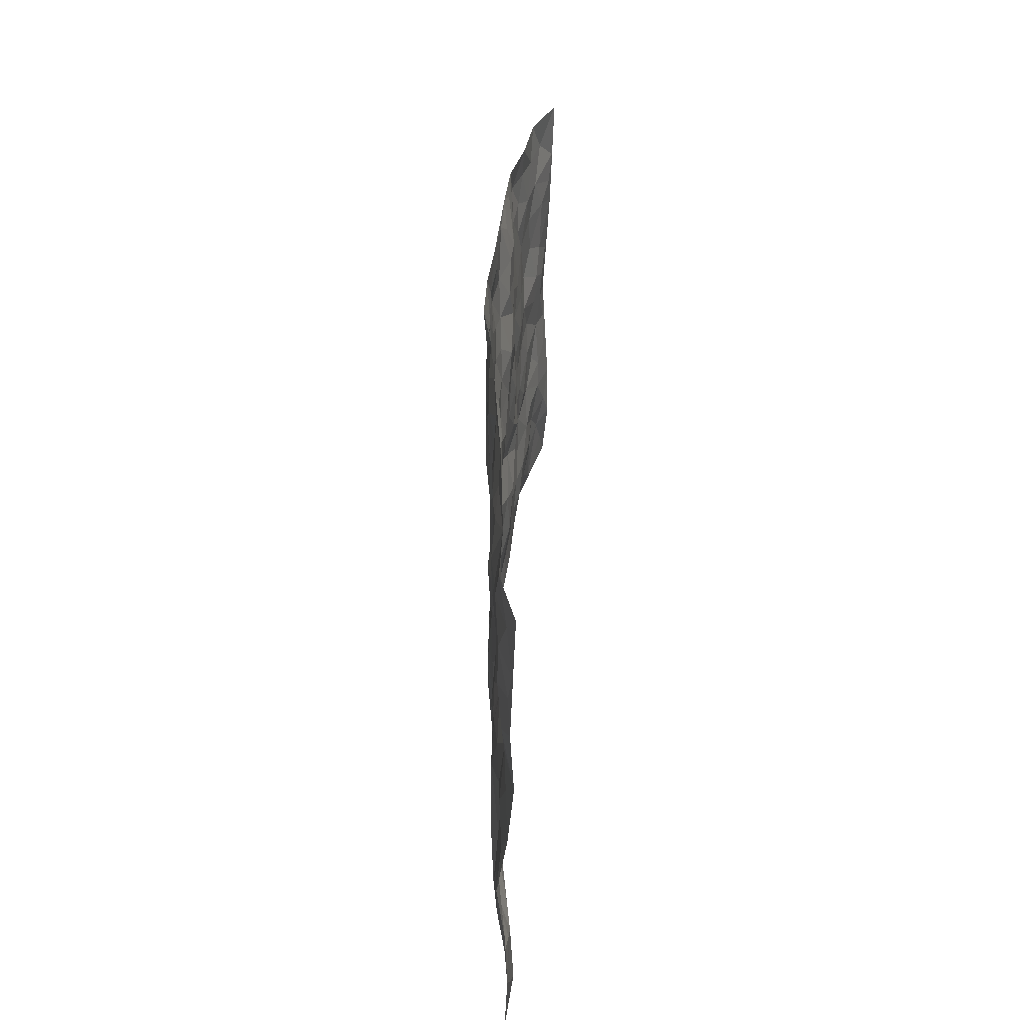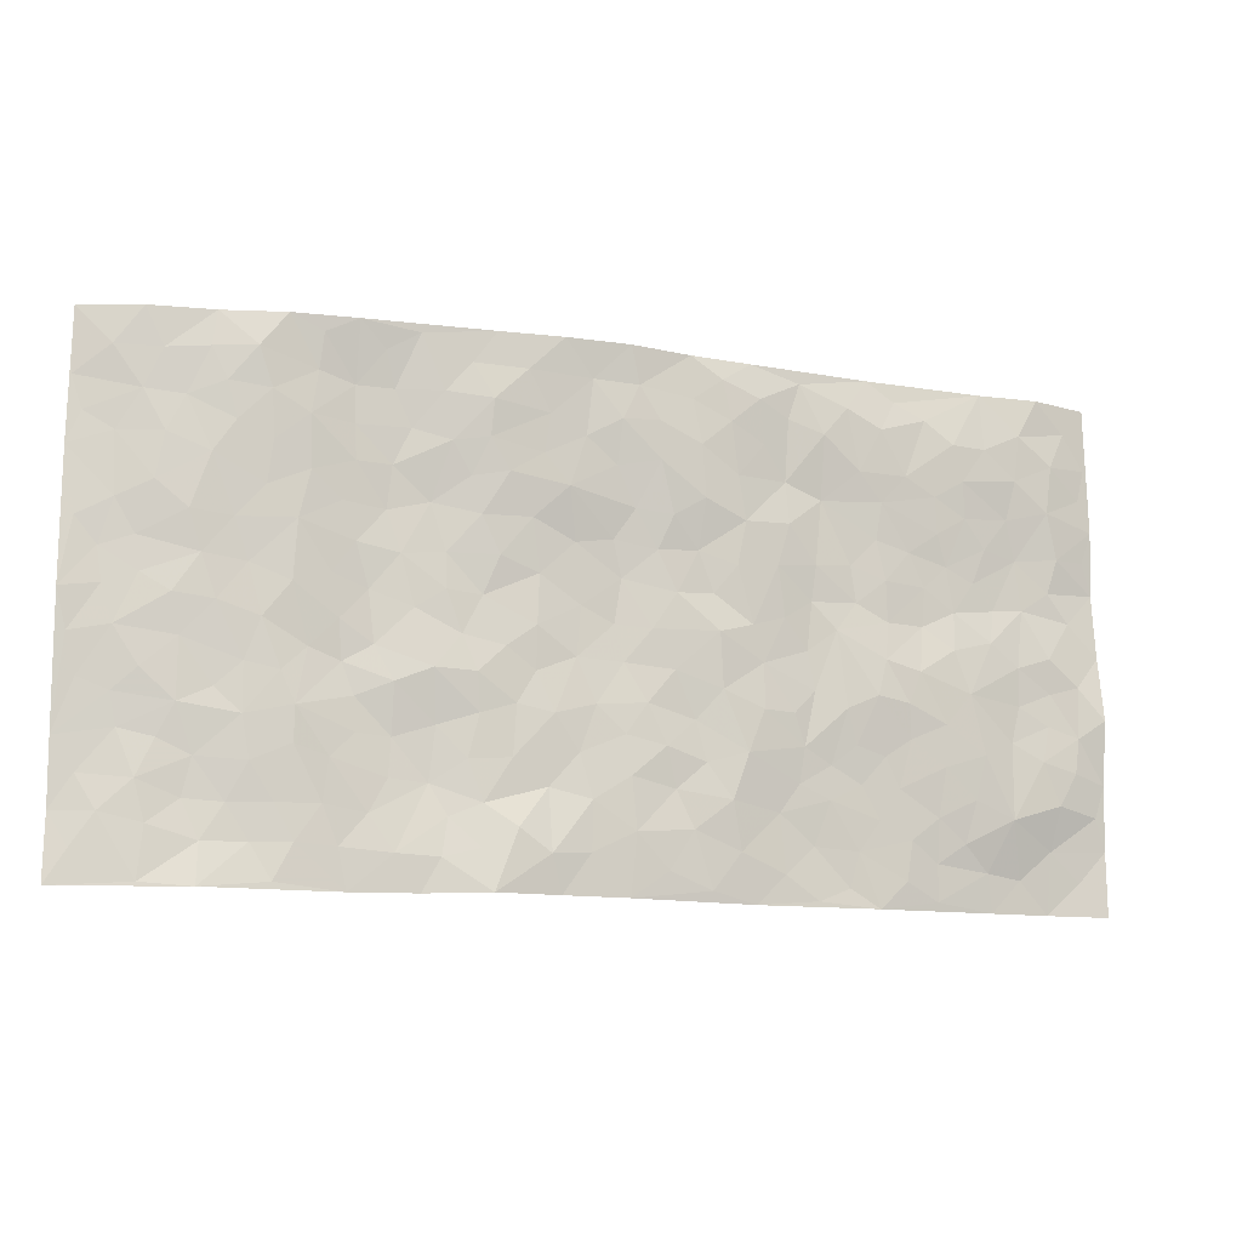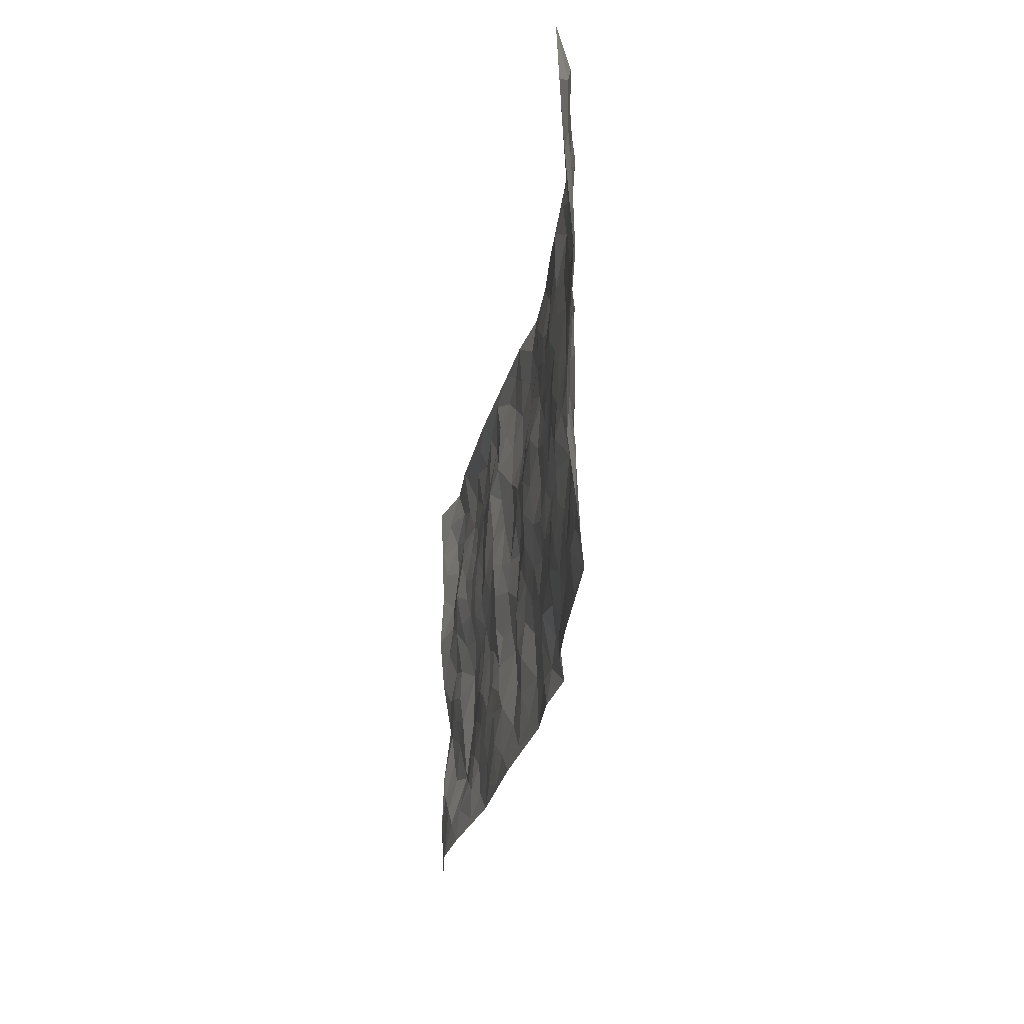
<metadata>
{"format":"obj","ext":"obj","renderer":"f3d","projection":"perspective","resolution":1024,"background":"white","views":[{"elev":36.2,"azim":-87.8,"up":"+Y"},{"elev":-11.9,"azim":160.6,"up":"+Y"},{"elev":-28.0,"azim":81.4,"up":"+Y"}]}
</metadata>
<code>
v -0.9785 0.003412 0.03572
v -0.9767 0.997 0.05622
v 0.9794 0.002823 0.05672
v 0.9689 0.9986 0.07712
v -0.7969 0.3923 0.02141
v -0.9799 0.4991 0.04186
v -0.8583 0.3576 0.023
v 0.0002698 0.003741 -0.04254
v -0.98 0.2521 0.0367
v -0.9235 0.3383 0.02434
v -0.7343 0.004409 0.03514
v -0.9801 0.1278 0.04115
v -0.7125 0.2926 -0.001735
v -0.8562 0.004761 0.04791
v -0.8421 0.2885 0.01525
v -0.4912 0.0025 -0.001835
v -0.9592 0.1898 0.03553
v -0.2928 0.1671 -0.009754
v -0.777 0.3214 0.01647
v -0.8626 0.1231 0.0389
v -0.9239 0.06629 0.04408
v -0.7954 0.06722 0.03899
v -0.6732 0.128 0.01433
v -0.7239 0.0772 0.02925
v -0.876 0.2074 0.01752
v -0.9122 0.2707 0.01949
v -0.7715 0.1761 0.006086
v -0.6938 0.2098 0.005279
v -0.8653 0.488 0.02257
v -0.9807 0.3757 0.02184
v -0.7347 0.9966 0.02511
v -0.5368 0.2233 0.003812
v 0.2605 0.1588 -0.02823
v -0.9789 0.7482 0.04657
v -0.3671 0.3928 -0.005552
v -0.7834 0.7523 0.02327
v -0.8011 0.8303 0.01513
v -0.5826 0.4422 -0.001683
v -0.6007 0.6047 0.01223
v -0.4889 0.9955 0.01065
v -0.9563 0.6859 0.04456
v -0.6624 0.5617 0.01474
v -0.3904 0.7529 0.00688
v -0.5094 0.2807 0.002841
v -0.4595 0.2259 0.001071
v -0.4953 0.163 0.001924
v -0.4485 0.6355 0.008741
v -0.3662 0.5592 0.001687
v 0.1659 0.4748 -0.02431
v -0.3332 0.2213 -0.007708
v -0.2112 0.6101 -0.02433
v -0.3755 0.6284 -0.0004727
v -0.3023 0.05763 -0.0116
v -0.6282 0.7092 0.006534
v -0.3948 0.1947 -0.00473
v -0.8723 0.617 0.03256
v -0.03846 0.3492 -0.02315
v 0.05747 0.341 -0.02562
v 0.299 0.4514 -0.01606
v -0.09495 0.5516 -0.02309
v -0.1656 0.5557 -0.02099
v 0.09276 0.6314 -0.01191
v -0.6341 0.3462 -0.001094
v -0.7491 0.5729 0.02626
v -0.9511 0.8088 0.04188
v -0.56 0.1303 0.004483
v -0.368 0.01239 -0.007963
v -0.7963 0.4658 0.01869
v -0.6176 0.1733 0.008456
v -0.6144 0.01989 0.01545
v -0.2449 0.001593 -0.01538
v -0.6153 0.08972 0.01502
v -0.5475 0.05427 0.002557
v -0.4318 0.03775 -0.001428
v -0.4513 0.1046 -3.364e-05
v -0.8925 0.6846 0.02842
v -0.97 0.8726 0.04932
v -0.7381 0.509 0.01336
v -0.001101 0.9967 -0.0444
v -0.8031 0.6748 0.0329
v -0.5623 0.3156 0.003302
v -0.5132 0.4609 -0.002513
v 0.006488 0.5721 -0.009552
v -0.04918 0.4835 -0.02011
v 0.003058 0.4202 -0.01389
v -0.1242 0.1288 -0.02651
v -0.5698 0.6692 0.01042
v -0.9155 0.5616 0.03631
v -0.7332 0.6903 0.01899
v -0.4488 0.2974 -0.00442
v -0.632 0.2676 0.002633
v -0.5016 0.6875 0.006494
v -0.1736 0.4854 -0.03156
v -0.2628 0.4358 -0.01871
v -0.6479 0.6482 0.014
v -0.01149 0.1192 -0.04221
v -0.4152 0.5098 -0.0001672
v -0.3431 0.2882 -0.01111
v -0.2412 0.5035 -0.02154
v -0.181 0.3819 -0.02625
v -0.9781 0.6238 0.0533
v -0.7059 0.6219 0.01975
v -0.8136 0.5788 0.03056
v -0.3621 0.1103 -0.002168
v -0.5218 0.5322 0.00732
v -0.6849 0.4061 -0.00113
v -0.1308 0.3245 -0.01698
v -0.15 0.2495 -0.02098
v -0.5182 0.6107 0.004257
v 0.109 0.7285 -0.03156
v -0.004153 0.2169 -0.03652
v -0.07351 0.2743 -0.0267
v 0.004454 0.2899 -0.02947
v -0.4295 0.3639 -0.01083
v -0.1969 0.1839 -0.02974
v -0.6554 0.4879 0.003152
v -0.5573 0.3812 -0.004306
v -0.4927 0.3916 -0.01008
v -0.308 0.5237 -0.01097
v -0.2598 0.3501 -0.0256
v -0.3548 0.4664 -0.001484
v -0.2271 0.2706 -0.03052
v -0.09131 0.4121 -0.02063
v -0.5952 0.5302 0.01352
v -0.09173 0.199 -0.02114
v -0.2138 0.09346 -0.02331
v -0.3984 0.2586 -0.002448
v -0.9282 0.4375 0.02883
v -0.8676 0.4205 0.02795
v 0.09229 0.4237 -0.01881
v 0.2092 0.2391 -0.0278
v 0.08288 0.5177 -0.01299
v 0.01944 0.4885 -0.008703
v 0.1667 0.394 -0.02151
v 0.794 0.4973 0.01811
v 0.221 0.4347 -0.02246
v 0.2674 0.3146 -0.02296
v 0.1608 0.5681 -0.01819
v 0.1229 0.9973 -0.0433
v -0.2938 0.619 -0.01519
v 0.4242 0.8803 -0.006381
v 0.4914 0.9971 -0.02253
v -0.215 0.779 -0.02312
v -0.05868 0.8624 -0.03874
v -0.3224 0.3484 -0.01575
v -0.4592 0.5649 0.008678
v -0.07423 0.05409 -0.03558
v -0.1581 0.02265 -0.02662
v 0.1232 0.005185 -0.03843
v 0.01365 0.8587 -0.04142
v -0.01667 0.6996 -0.02377
v 0.4221 0.1967 -0.004738
v 0.3419 0.2909 -0.01041
v 0.5936 0.526 -0.002467
v 0.5265 0.5466 0.001082
v 0.4561 0.1349 -0.008482
v 0.524 0.2278 -0.006508
v 0.4168 0.3618 -0.01454
v 0.02289 0.6414 -0.0144
v -0.0591 0.6274 -0.01977
v -0.1473 0.728 -0.03439
v -0.08655 0.6919 -0.03103
v -0.06032 0.7894 -0.03957
v -0.1366 0.6326 -0.02075
v 0.0209 0.7742 -0.02952
v 0.2459 0.9977 -0.03393
v -0.01923 0.925 -0.03734
v -0.2696 0.8441 -0.01426
v -0.2006 0.8779 -0.02819
v -0.3155 0.7792 -0.002169
v -0.2453 0.9955 -0.01229
v -0.229 0.6948 -0.02258
v -0.319 0.6993 -0.01174
v -0.1408 0.8276 -0.03354
v -0.123 0.9958 -0.0237
v 0.2191 0.7453 -0.03151
v 0.1745 0.6674 -0.02285
v 0.3275 0.5952 -0.007889
v 0.2616 0.5231 -0.01198
v 0.2673 0.6656 -0.02081
v 0.4243 0.7443 -0.001261
v 0.3553 0.6835 -0.001571
v 0.2869 0.7329 -0.02194
v 0.06838 0.9281 -0.03527
v 0.07915 0.8224 -0.03182
v 0.1461 0.8573 -0.03301
v 0.252 0.8723 -0.04028
v 0.3233 0.7926 -0.0255
v 0.2332 0.5954 -0.02132
v -0.8836 0.8664 0.02286
v -0.6839 0.8153 0.003695
v -0.8709 0.7734 0.02034
v -0.8581 0.9974 0.02344
v -0.9214 0.9384 0.03873
v -0.812 0.9203 0.01471
v -0.7348 0.8842 0.01031
v -0.6067 0.9279 0.00562
v -0.664 0.8849 0.0007889
v -0.6888 0.7447 0.01033
v -0.5618 0.813 -0.0005169
v -0.6234 0.7798 0.002833
v -0.5124 0.8994 -0.003459
v -0.3923 0.8758 -0.011
v -0.5457 0.9578 0.009172
v -0.4659 0.8143 -0.002973
v -0.4433 0.9341 -0.003175
v -0.3458 0.97 -0.004319
v -0.5128 0.7595 0.003535
v -0.3209 0.8988 -0.008376
v -0.2602 0.9282 -0.02114
v 0.157 0.7843 -0.03065
v 0.2561 0.8035 -0.03319
v 0.1892 0.9324 -0.03949
v 0.3926 0.8122 -0.007345
v 0.339 0.8798 -0.02867
v 0.3827 0.9815 -0.02631
v 0.2898 0.9366 -0.03066
v 0.4425 0.9475 -0.01603
v 0.3821 0.4936 -0.008872
v 0.3268 0.5291 -0.0126
v 0.485 0.604 0.0007858
v 0.4325 0.6645 0.002972
v 0.407 0.5881 -0.004636
v 0.3527 0.1904 -0.007568
v 0.4828 0.3347 0.0008248
v 0.4607 0.5223 0.003765
v 0.3495 0.3887 -0.02584
v -0.1249 0.9122 -0.0289
v -0.1847 0.9556 -0.02572
v 0.3203 0.1337 -0.01961
v 0.6146 0.01521 -0.005592
v 0.2018 0.3345 -0.02371
v 0.2728 0.3858 -0.02637
v 0.5856 0.248 -0.006812
v 0.7334 0.996 0.01259
v 0.9765 0.2521 0.06721
v 0.4924 0.8121 -0.000965
v 0.7205 0.4875 0.008603
v 0.4888 0.7468 -0.002028
v 0.9789 0.5011 0.05333
v 0.6716 0.2945 0.002078
v 0.511 0.4678 0.002301
v 0.7799 0.3116 0.01821
v 0.5633 0.4154 0.002955
v 0.4905 0.001193 -0.01214
v 0.08976 0.2537 -0.03035
v 0.5062 0.07679 -0.01021
v 0.1349 0.3205 -0.03086
v 0.4169 0.2672 -0.000636
v 0.8731 0.2664 0.04469
v 0.6439 0.4618 0.001235
v 0.5797 0.08242 -0.005744
v 0.4503 0.4257 -5.206e-05
v 0.6097 0.3719 -0.002451
v 0.2876 0.2337 -0.02148
v 0.4793 0.2718 -0.002154
v 0.2649 0.08066 -0.03826
v 0.3663 0.002118 -0.02227
v 0.246 0.005143 -0.05247
v 0.2017 0.1179 -0.04479
v 0.06752 0.1718 -0.03871
v 0.1447 0.191 -0.02761
v 0.6141 0.1479 -2.087e-05
v 0.7785 0.4236 0.02084
v 0.749 0.2219 0.02068
v 0.6525 0.08108 0.006838
v 0.6714 0.3849 0.005991
v 0.7197 0.3396 0.01364
v 0.8853 0.3274 0.04471
v 0.7473 0.5675 0.01334
v 0.6932 0.1462 0.01379
v 0.7645 0.1509 0.02473
v 0.8419 0.3683 0.02854
v 0.9413 0.3509 0.05567
v 0.887 0.4395 0.03882
v 0.5841 0.3133 -0.007405
v 0.8226 0.1076 0.02509
v 0.3324 0.06415 -0.02776
v 0.4115 0.06867 -0.01935
v 0.07079 0.08013 -0.04281
v 0.1429 0.07514 -0.04653
v 0.9755 0.7499 0.06845
v 0.7341 0.08019 0.01367
v 0.6575 0.2161 0.001019
v 0.9606 0.4259 0.05409
v 0.9068 0.5097 0.04707
v 0.8091 0.2515 0.02979
v 0.5341 0.1485 -0.007285
v 0.739 0.00369 -0.001269
v 0.5043 0.3939 0.006711
v 0.9406 0.06538 0.04947
v 0.9755 0.1273 0.06914
v 0.8416 0.1819 0.02967
v 0.8997 0.1263 0.04095
v 0.8325 0.01092 0.02199
v 0.9355 0.1898 0.05869
v 0.6678 0.5555 0.008064
v 0.694 0.6325 0.00754
v 0.5872 0.6357 -0.0039
v 0.8283 0.6908 0.02356
v 0.6332 0.7707 -0.004463
v 0.9559 0.6254 0.05758
v 0.7706 0.6411 0.01059
v 0.8551 0.5954 0.03965
v 0.7362 0.7428 0.005813
v 0.847 0.531 0.03473
v 0.9154 0.5745 0.05239
v 0.8917 0.6596 0.04559
v 0.6421 0.692 0.0008429
v 0.5669 0.7236 -0.004816
v 0.5109 0.6745 -0.0005017
v 0.8529 0.8509 0.03536
v 0.7146 0.8694 -6.323e-05
v 0.8136 0.7757 0.02237
v 0.8953 0.7771 0.05048
v 0.7809 0.8425 0.02003
v 0.9694 0.8742 0.07187
v 0.6965 0.8012 -0.0007761
v 0.9499 0.8111 0.06561
v 0.7429 0.9296 0.008052
v 0.8552 0.9966 0.0292
v 0.6141 0.9969 -0.01445
v 0.821 0.9239 0.02505
v 0.9059 0.927 0.04421
v 0.6646 0.9329 -0.01323
v 0.5587 0.9009 -0.006829
v 0.4928 0.8816 -0.001991
v 0.5525 0.9686 -0.01504
v 0.5712 0.8214 -0.01058
v 0.6385 0.8595 -0.009219
f 29 6 128
f 12 21 20
f 26 10 9
f 55 45 46
f 27 19 15
f 26 9 17
f 101 6 88
f 12 1 21
f 7 15 19
f 125 86 96
f 84 123 85
f 129 29 128
f 25 27 15
f 12 20 17
f 73 75 66
f 22 14 11
f 26 17 25
f 9 12 17
f 25 15 26
f 5 129 7
f 52 146 48
f 55 18 50
f 7 19 5
f 20 27 25
f 124 82 105
f 41 76 34
f 20 14 22
f 14 20 21
f 14 21 1
f 24 22 11
f 24 27 22
f 72 66 69
f 69 32 91
f 70 24 11
f 24 23 27
f 17 20 25
f 27 20 22
f 10 15 7
f 10 26 15
f 23 28 27
f 27 13 19
f 28 23 69
f 13 27 28
f 119 121 94
f 10 7 129
f 6 30 128
f 9 10 30
f 36 192 80
f 80 102 89
f 118 81 44
f 64 103 78
f 115 126 86
f 45 32 46
f 91 63 13
f 129 68 29
f 95 87 54
f 95 54 199
f 202 40 204
f 82 97 105
f 29 88 6
f 18 55 104
f 148 126 71
f 38 82 124
f 50 18 122
f 117 82 38
f 5 19 106
f 82 117 118
f 80 64 102
f 127 45 55
f 194 77 190
f 98 35 114
f 39 124 105
f 127 50 98
f 106 19 13
f 66 75 46
f 39 95 42
f 63 117 38
f 95 89 102
f 101 56 76
f 51 140 99
f 18 53 126
f 62 83 132
f 45 127 90
f 112 113 57
f 103 29 68
f 130 85 58
f 109 39 105
f 35 94 121
f 113 246 58
f 151 165 163
f 120 100 94
f 114 127 98
f 192 190 65
f 95 39 87
f 36 191 37
f 67 104 74
f 56 101 88
f 13 63 106
f 192 34 76
f 268 241 243
f 108 115 125
f 93 84 60
f 133 84 85
f 156 288 157
f 101 76 41
f 80 103 64
f 105 97 146
f 99 61 51
f 92 109 47
f 125 96 111
f 158 227 153
f 75 104 55
f 69 66 32
f 81 91 32
f 106 78 68
f 42 64 78
f 77 34 65
f 24 70 72
f 75 73 16
f 16 71 67
f 2 34 77
f 13 28 91
f 103 56 88
f 56 80 76
f 72 69 23
f 11 16 70
f 16 73 70
f 16 67 74
f 115 18 126
f 24 72 23
f 73 72 70
f 16 74 75
f 72 73 66
f 32 45 44
f 84 83 60
f 66 46 32
f 78 106 116
f 117 63 81
f 67 53 104
f 103 68 78
f 69 91 28
f 36 80 89
f 106 38 116
f 106 68 5
f 81 118 117
f 62 132 138
f 32 44 81
f 53 67 71
f 57 58 85
f 123 100 107
f 93 60 61
f 33 230 224
f 8 96 147
f 132 133 130
f 140 48 119
f 93 100 123
f 122 98 50
f 164 60 160
f 53 71 126
f 125 112 108
f 193 194 195
f 75 55 46
f 63 91 81
f 56 103 80
f 196 198 31
f 18 104 53
f 121 48 97
f 38 106 63
f 118 97 82
f 97 35 121
f 51 172 140
f 130 134 49
f 87 39 109
f 288 252 263
f 97 114 35
f 47 43 92
f 57 113 58
f 248 130 58
f 34 101 41
f 114 90 127
f 116 124 42
f 145 94 35
f 118 114 97
f 167 79 175
f 98 145 35
f 85 123 57
f 43 47 52
f 199 36 89
f 42 78 116
f 159 83 62
f 88 29 103
f 74 104 75
f 118 44 90
f 173 140 172
f 42 95 102
f 190 192 37
f 65 190 77
f 89 95 199
f 125 111 112
f 92 87 109
f 18 115 122
f 177 180 176
f 112 57 107
f 109 105 146
f 93 94 100
f 285 286 275
f 96 86 147
f 137 232 131
f 57 123 107
f 87 92 208
f 49 134 136
f 132 130 49
f 161 164 162
f 50 127 55
f 122 108 107
f 122 107 100
f 48 140 52
f 118 90 114
f 99 119 94
f 123 84 93
f 36 37 192
f 48 121 119
f 120 122 100
f 39 42 124
f 38 124 116
f 248 58 246
f 44 45 90
f 98 122 120
f 146 52 47
f 94 93 99
f 168 209 170
f 212 183 188
f 202 197 200
f 42 102 64
f 107 108 112
f 99 93 61
f 8 280 96
f 112 111 113
f 125 115 86
f 115 108 122
f 128 30 10
f 5 68 129
f 10 129 128
f 132 49 138
f 83 84 133
f 130 133 85
f 83 133 132
f 248 134 130
f 156 152 224
f 151 110 165
f 212 186 211
f 153 224 249
f 254 251 244
f 246 261 262
f 225 158 249
f 49 136 179
f 185 184 150
f 214 188 181
f 181 188 182
f 161 163 174
f 143 170 172
f 110 211 185
f 184 79 167
f 174 228 169
f 62 110 159
f 163 150 144
f 210 169 229
f 170 143 168
f 176 211 110
f 98 120 145
f 94 145 120
f 48 146 97
f 109 146 47
f 148 86 126
f 147 86 148
f 71 8 148
f 8 147 148
f 244 276 254
f 232 136 134
f 174 143 161
f 60 83 160
f 163 162 151
f 159 160 83
f 261 281 262
f 259 281 149
f 219 220 59
f 246 113 111
f 33 255 131
f 157 256 152
f 137 255 153
f 230 278 279
f 262 260 33
f 154 155 242
f 131 255 137
f 248 131 232
f 281 280 149
f 259 258 278
f 220 179 59
f 159 151 160
f 162 160 151
f 164 61 60
f 228 174 144
f 144 174 163
f 159 110 151
f 161 172 164
f 186 184 185
f 161 162 163
f 61 164 51
f 160 162 164
f 187 217 213
f 150 163 165
f 205 202 200
f 79 184 139
f 170 43 173
f 174 169 143
f 161 143 172
f 167 144 150
f 176 180 183
f 172 170 173
f 223 226 221
f 185 150 165
f 99 140 119
f 207 206 203
f 172 51 164
f 43 52 173
f 173 52 140
f 167 175 228
f 228 229 169
f 210 168 169
f 177 110 62
f 189 138 179
f 62 138 177
f 136 232 233
f 181 182 222
f 150 184 167
f 178 180 189
f 49 179 138
f 177 138 189
f 180 178 182
f 178 179 220
f 307 308 304
f 222 223 221
f 215 187 188
f 176 183 212
f 187 213 186
f 214 215 188
f 185 211 186
f 237 181 239
f 182 188 183
f 110 185 165
f 216 215 141
f 211 176 212
f 182 183 180
f 176 110 177
f 213 184 186
f 178 189 179
f 177 189 180
f 195 190 37
f 197 198 200
f 195 194 190
f 34 192 65
f 80 192 76
f 37 196 195
f 194 2 77
f 193 2 194
f 196 37 191
f 31 193 195
f 198 196 191
f 31 195 196
f 199 201 191
f 197 204 31
f 198 191 201
f 31 198 197
f 201 199 54
f 36 199 191
f 54 208 201
f 208 43 205
f 208 54 87
f 198 201 200
f 206 205 203
f 43 170 203
f 210 207 209
f 40 202 206
f 31 204 40
f 197 202 204
f 208 205 200
f 43 203 205
f 205 206 202
f 203 209 207
f 171 40 207
f 40 206 207
f 208 200 201
f 43 208 92
f 170 209 203
f 168 143 169
f 207 210 171
f 168 210 209
f 188 187 212
f 212 187 186
f 166 139 213
f 184 213 139
f 237 214 181
f 215 214 141
f 216 141 218
f 213 217 166
f 142 166 216
f 217 216 166
f 187 215 217
f 216 217 215
f 237 141 214
f 142 216 218
f 223 222 182
f 179 136 59
f 223 220 219
f 267 238 251
f 237 327 141
f 223 182 178
f 158 290 253
f 220 223 178
f 59 233 227
f 233 59 136
f 248 246 131
f 153 249 158
f 251 254 267
f 223 219 226
f 111 261 246
f 297 251 238
f 276 256 157
f 167 228 144
f 229 228 175
f 175 171 229
f 229 171 210
f 260 257 33
f 265 271 272
f 266 289 283
f 269 243 250
f 249 224 152
f 266 283 271
f 227 233 137
f 253 227 158
f 325 313 320
f 135 264 275
f 310 329 239
f 270 298 297
f 249 256 225
f 275 273 269
f 311 222 221
f 155 154 299
f 234 276 157
f 310 311 299
f 222 239 181
f 221 226 155
f 266 263 252
f 242 290 244
f 264 273 275
f 273 264 243
f 242 244 154
f 276 290 225
f 288 234 157
f 240 282 302
f 275 286 306
f 225 290 158
f 234 263 284
f 241 254 276
f 233 232 137
f 137 153 227
f 264 135 238
f 244 251 154
f 260 259 257
f 227 253 219
f 33 224 255
f 154 297 299
f 240 302 307
f 297 154 251
f 264 268 243
f 253 226 219
f 271 284 263
f 277 294 293
f 290 242 253
f 241 234 284
f 59 227 219
f 242 155 226
f 252 245 231
f 157 152 156
f 257 230 33
f 152 256 249
f 278 230 257
f 262 33 131
f 224 153 255
f 259 278 257
f 134 248 232
f 230 279 224
f 96 261 111
f 261 96 280
f 280 281 261
f 246 262 131
f 252 247 245
f 268 267 241
f 283 277 272
f 288 247 252
f 275 274 285
f 295 291 294
f 267 268 264
f 263 234 288
f 309 310 299
f 290 276 244
f 283 272 271
f 267 254 241
f 265 243 241
f 236 240 285
f 297 238 270
f 303 305 298
f 241 276 234
f 221 155 299
f 272 277 293
f 250 243 287
f 286 285 240
f 284 271 265
f 271 263 266
f 295 3 291
f 225 256 276
f 241 284 265
f 289 266 231
f 3 292 291
f 321 235 323
f 293 294 296
f 279 278 258
f 245 279 258
f 279 156 224
f 260 281 259
f 280 8 149
f 262 281 260
f 231 266 252
f 267 264 238
f 306 304 270
f 283 289 295
f 243 269 273
f 236 269 250
f 294 292 296
f 274 236 285
f 269 274 275
f 250 287 293
f 245 289 231
f 236 274 269
f 156 279 247
f 242 226 253
f 247 279 245
f 243 265 287
f 288 156 247
f 265 272 293
f 296 292 236
f 293 287 265
f 295 294 277
f 277 283 295
f 236 250 296
f 289 3 295
f 292 294 291
f 293 296 250
f 300 304 308
f 325 320 235
f 329 330 326
f 270 304 303
f 270 303 298
f 309 305 301
f 135 306 270
f 299 297 298
f 298 309 299
f 238 135 270
f 300 314 305
f 303 300 305
f 304 306 307
f 300 303 304
f 282 319 315
f 322 325 235
f 275 306 135
f 307 306 286
f 240 307 286
f 308 307 302
f 302 282 308
f 308 282 315
f 305 309 298
f 310 309 301
f 310 301 329
f 310 239 311
f 222 311 239
f 299 311 221
f 319 312 315
f 312 323 316
f 301 305 318
f 305 314 316
f 300 308 315
f 316 314 312
f 312 314 315
f 315 314 300
f 323 312 324
f 316 313 318
f 282 4 317
f 330 313 325
f 4 321 324
f 235 320 323
f 282 317 319
f 312 319 317
f 326 325 322
f 316 320 313
f 316 318 305
f 142 218 327
f 327 218 141
f 316 323 320
f 324 312 317
f 4 324 317
f 321 323 324
f 318 313 330
f 328 326 322
f 326 327 329
f 329 327 237
f 326 328 327
f 322 142 328
f 327 328 142
f 329 237 239
f 301 318 330
f 326 330 325
f 330 329 301

</code>
